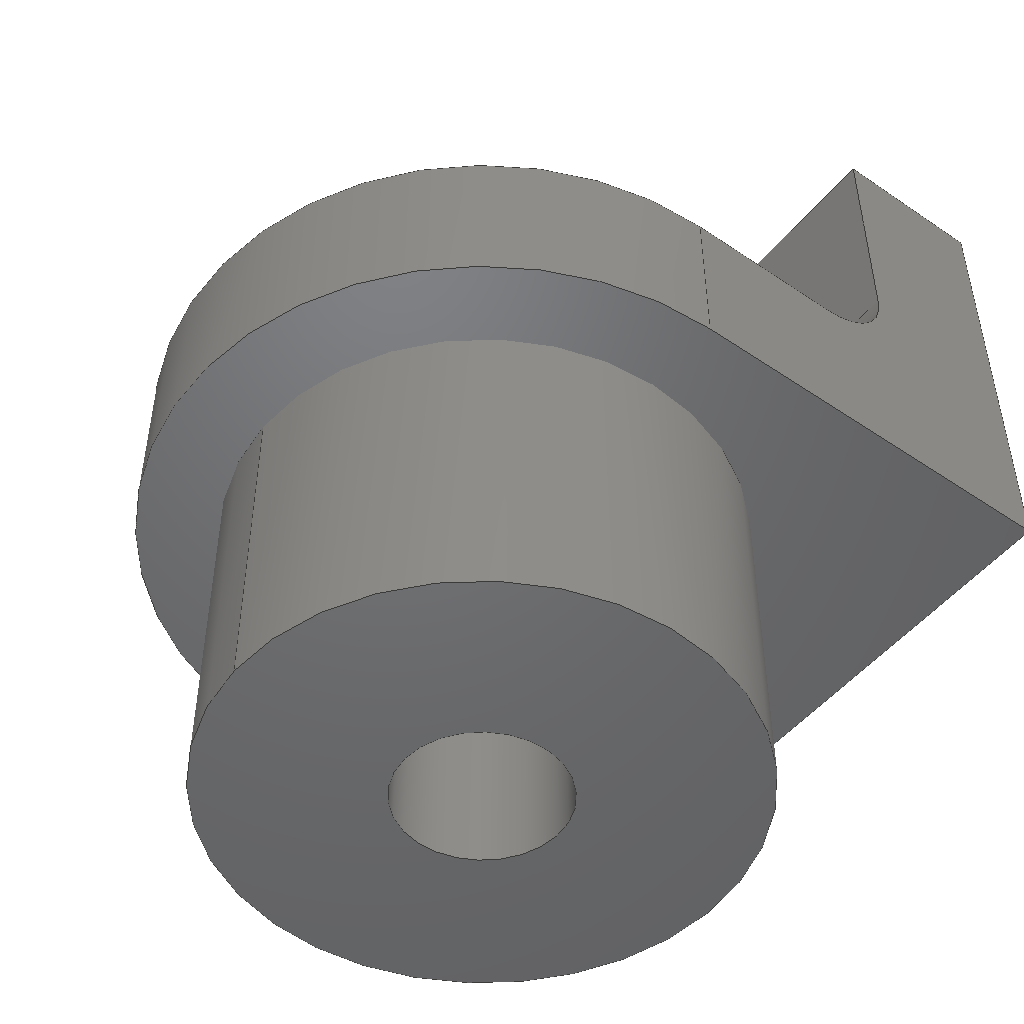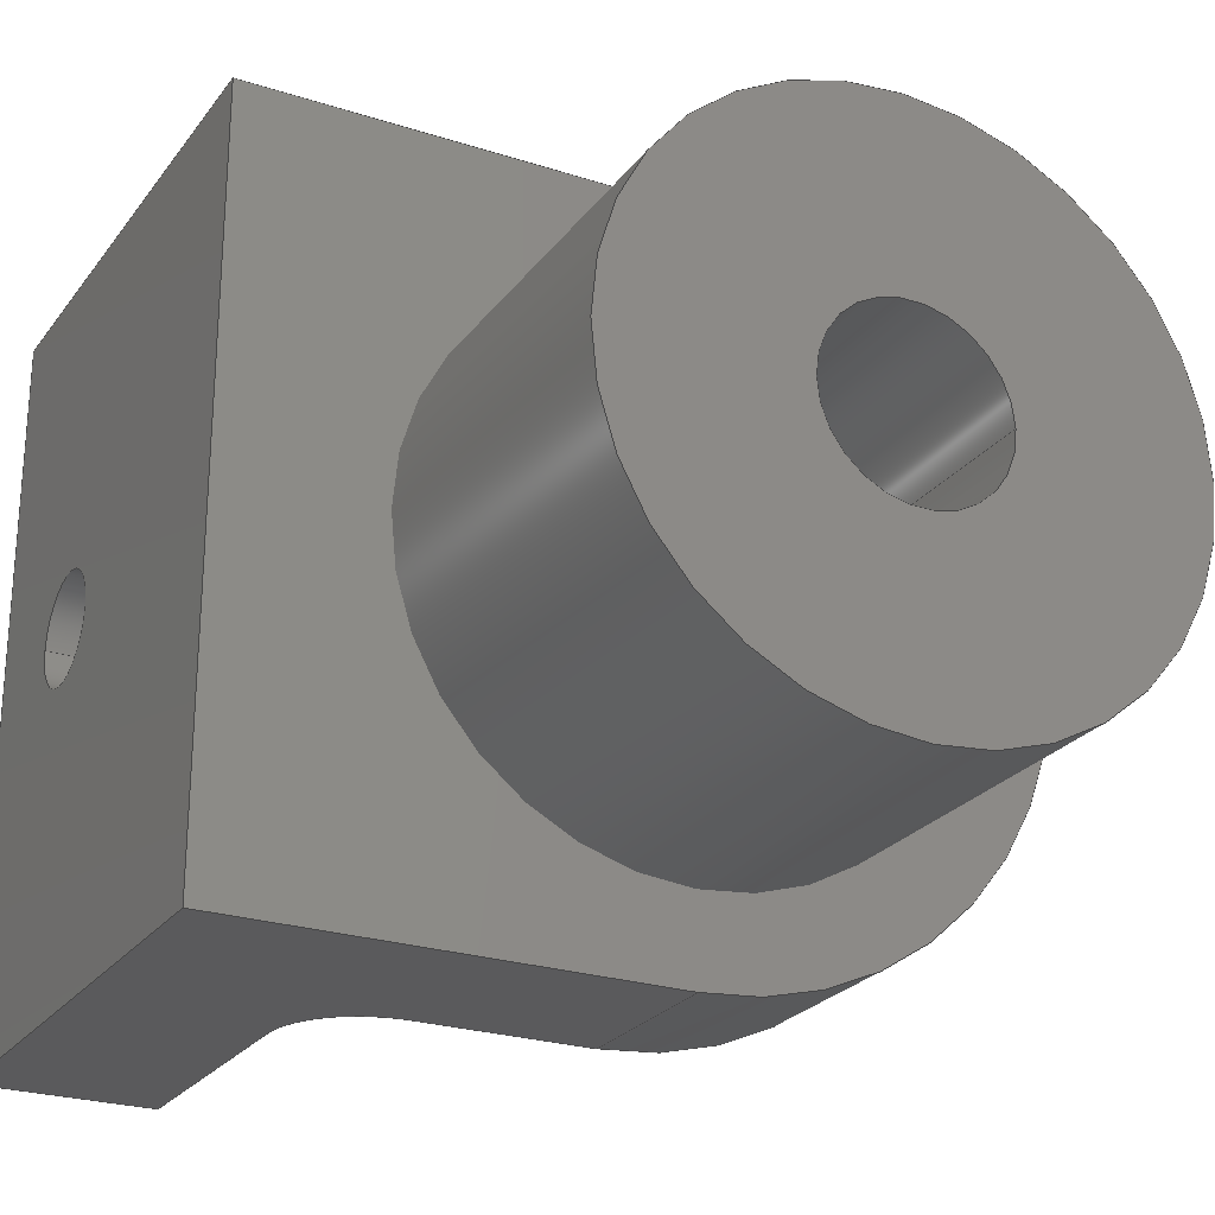
<metadata>
{"format":"step","ext":"stp","renderer":"f3d","projection":"perspective","resolution":1024,"background":"white","views":[{"elev":-48.9,"azim":-37.2,"up":"+Z"},{"elev":-24.8,"azim":152.2,"up":"+Y"}]}
</metadata>
<code>
ISO-10303-21;
DATA;
#1=MECHANICAL_DESIGN_GEOMETRIC_PRESENTATION_REPRESENTATION('',(#4),#408);
#2=SHAPE_REPRESENTATION_RELATIONSHIP('SRR','None',#419,#3);
#3=ADVANCED_BREP_SHAPE_REPRESENTATION('',(#5),#407);
#4=STYLED_ITEM('',(#428),#5);
#5=MANIFOLD_SOLID_BREP('Solid1',#228);
#6=FACE_BOUND('',#35,.T.);
#7=FACE_BOUND('',#38,.T.);
#8=FACE_BOUND('',#41,.T.);
#9=FACE_BOUND('',#45,.T.);
#10=FACE_BOUND('',#49,.T.);
#11=PLANE('',#256);
#12=PLANE('',#257);
#13=PLANE('',#258);
#14=PLANE('',#263);
#15=PLANE('',#267);
#16=PLANE('',#268);
#17=PLANE('',#269);
#18=PLANE('',#272);
#19=FACE_OUTER_BOUND('',#32,.T.);
#20=FACE_OUTER_BOUND('',#33,.T.);
#21=FACE_OUTER_BOUND('',#34,.T.);
#22=FACE_OUTER_BOUND('',#36,.T.);
#23=FACE_OUTER_BOUND('',#37,.T.);
#24=FACE_OUTER_BOUND('',#39,.T.);
#25=FACE_OUTER_BOUND('',#40,.T.);
#26=FACE_OUTER_BOUND('',#42,.T.);
#27=FACE_OUTER_BOUND('',#43,.T.);
#28=FACE_OUTER_BOUND('',#44,.T.);
#29=FACE_OUTER_BOUND('',#46,.T.);
#30=FACE_OUTER_BOUND('',#47,.T.);
#31=FACE_OUTER_BOUND('',#48,.T.);
#32=EDGE_LOOP('',(#150,#151,#152,#153));
#33=EDGE_LOOP('',(#154,#155,#156,#157));
#34=EDGE_LOOP('',(#158,#159,#160,#161));
#35=EDGE_LOOP('',(#162));
#36=EDGE_LOOP('',(#163,#164,#165,#166));
#37=EDGE_LOOP('',(#167,#168,#169,#170));
#38=EDGE_LOOP('',(#171));
#39=EDGE_LOOP('',(#172,#173,#174,#175));
#40=EDGE_LOOP('',(#176,#177,#178,#179));
#41=EDGE_LOOP('',(#180));
#42=EDGE_LOOP('',(#181,#182,#183,#184));
#43=EDGE_LOOP('',(#185,#186,#187,#188,#189,#190,#191));
#44=EDGE_LOOP('',(#192,#193,#194,#195));
#45=EDGE_LOOP('',(#196));
#46=EDGE_LOOP('',(#197,#198,#199,#200,#201,#202,#203));
#47=EDGE_LOOP('',(#204,#205,#206,#207));
#48=EDGE_LOOP('',(#208));
#49=EDGE_LOOP('',(#209));
#50=LINE('',#346,#70);
#51=LINE('',#353,#71);
#52=LINE('',#356,#72);
#53=LINE('',#359,#73);
#54=LINE('',#361,#74);
#55=LINE('',#362,#75);
#56=LINE('',#365,#76);
#57=LINE('',#367,#77);
#58=LINE('',#368,#78);
#59=LINE('',#371,#79);
#60=LINE('',#374,#80);
#61=LINE('',#379,#81);
#62=LINE('',#384,#82);
#63=LINE('',#388,#83);
#64=LINE('',#389,#84);
#65=LINE('',#393,#85);
#66=LINE('',#394,#86);
#67=LINE('',#396,#87);
#68=LINE('',#398,#88);
#69=LINE('',#402,#89);
#70=VECTOR('',#279,0.078);
#71=VECTOR('',#286,0.3937);
#72=VECTOR('',#289,0.3937);
#73=VECTOR('',#292,0.3937);
#74=VECTOR('',#293,0.3937);
#75=VECTOR('',#294,0.3937);
#76=VECTOR('',#297,0.3937);
#77=VECTOR('',#298,0.3937);
#78=VECTOR('',#299,0.3937);
#79=VECTOR('',#302,0.3937);
#80=VECTOR('',#305,0.3937);
#81=VECTOR('',#310,0.1285);
#82=VECTOR('',#315,0.3937);
#83=VECTOR('',#318,0.3937);
#84=VECTOR('',#319,0.3937);
#85=VECTOR('',#324,0.3937);
#86=VECTOR('',#325,0.3937);
#87=VECTOR('',#328,0.3937);
#88=VECTOR('',#331,0.3937);
#89=VECTOR('',#336,0.4);
#90=CIRCLE('',#251,0.078);
#91=CIRCLE('',#252,0.078);
#92=CIRCLE('',#254,0.125);
#93=CIRCLE('',#255,0.125);
#94=CIRCLE('',#259,0.525);
#95=CIRCLE('',#260,0.1285);
#96=CIRCLE('',#262,0.1285);
#97=CIRCLE('',#264,0.525);
#98=CIRCLE('',#265,0.4);
#99=CIRCLE('',#271,0.4);
#100=VERTEX_POINT('',#343);
#101=VERTEX_POINT('',#345);
#102=VERTEX_POINT('',#349);
#103=VERTEX_POINT('',#350);
#104=VERTEX_POINT('',#352);
#105=VERTEX_POINT('',#354);
#106=VERTEX_POINT('',#358);
#107=VERTEX_POINT('',#360);
#108=VERTEX_POINT('',#364);
#109=VERTEX_POINT('',#366);
#110=VERTEX_POINT('',#370);
#111=VERTEX_POINT('',#372);
#112=VERTEX_POINT('',#375);
#113=VERTEX_POINT('',#378);
#114=VERTEX_POINT('',#382);
#115=VERTEX_POINT('',#383);
#116=VERTEX_POINT('',#385);
#117=VERTEX_POINT('',#387);
#118=VERTEX_POINT('',#390);
#119=VERTEX_POINT('',#401);
#120=EDGE_CURVE('',#100,#100,#90,.T.);
#121=EDGE_CURVE('',#100,#101,#50,.T.);
#122=EDGE_CURVE('',#101,#101,#91,.T.);
#123=EDGE_CURVE('',#102,#103,#92,.T.);
#124=EDGE_CURVE('',#103,#104,#51,.T.);
#125=EDGE_CURVE('',#104,#105,#93,.T.);
#126=EDGE_CURVE('',#105,#102,#52,.T.);
#127=EDGE_CURVE('',#103,#106,#53,.T.);
#128=EDGE_CURVE('',#107,#106,#54,.T.);
#129=EDGE_CURVE('',#104,#107,#55,.T.);
#130=EDGE_CURVE('',#108,#107,#56,.T.);
#131=EDGE_CURVE('',#106,#109,#57,.T.);
#132=EDGE_CURVE('',#109,#108,#58,.T.);
#133=EDGE_CURVE('',#105,#110,#59,.T.);
#134=EDGE_CURVE('',#110,#111,#94,.T.);
#135=EDGE_CURVE('',#111,#102,#60,.T.);
#136=EDGE_CURVE('',#112,#112,#95,.T.);
#137=EDGE_CURVE('',#112,#113,#61,.T.);
#138=EDGE_CURVE('',#113,#113,#96,.T.);
#139=EDGE_CURVE('',#114,#115,#62,.T.);
#140=EDGE_CURVE('',#116,#114,#97,.T.);
#141=EDGE_CURVE('',#117,#116,#63,.T.);
#142=EDGE_CURVE('',#115,#117,#64,.T.);
#143=EDGE_CURVE('',#118,#118,#98,.T.);
#144=EDGE_CURVE('',#114,#111,#65,.T.);
#145=EDGE_CURVE('',#116,#110,#66,.T.);
#146=EDGE_CURVE('',#117,#108,#67,.T.);
#147=EDGE_CURVE('',#115,#109,#68,.T.);
#148=EDGE_CURVE('',#118,#119,#69,.T.);
#149=EDGE_CURVE('',#119,#119,#99,.T.);
#150=ORIENTED_EDGE('',*,*,#120,.F.);
#151=ORIENTED_EDGE('',*,*,#121,.T.);
#152=ORIENTED_EDGE('',*,*,#122,.F.);
#153=ORIENTED_EDGE('',*,*,#121,.F.);
#154=ORIENTED_EDGE('',*,*,#123,.T.);
#155=ORIENTED_EDGE('',*,*,#124,.T.);
#156=ORIENTED_EDGE('',*,*,#125,.T.);
#157=ORIENTED_EDGE('',*,*,#126,.T.);
#158=ORIENTED_EDGE('',*,*,#124,.F.);
#159=ORIENTED_EDGE('',*,*,#127,.T.);
#160=ORIENTED_EDGE('',*,*,#128,.F.);
#161=ORIENTED_EDGE('',*,*,#129,.F.);
#162=ORIENTED_EDGE('',*,*,#122,.T.);
#163=ORIENTED_EDGE('',*,*,#130,.T.);
#164=ORIENTED_EDGE('',*,*,#128,.T.);
#165=ORIENTED_EDGE('',*,*,#131,.T.);
#166=ORIENTED_EDGE('',*,*,#132,.T.);
#167=ORIENTED_EDGE('',*,*,#126,.F.);
#168=ORIENTED_EDGE('',*,*,#133,.T.);
#169=ORIENTED_EDGE('',*,*,#134,.T.);
#170=ORIENTED_EDGE('',*,*,#135,.T.);
#171=ORIENTED_EDGE('',*,*,#136,.T.);
#172=ORIENTED_EDGE('',*,*,#136,.F.);
#173=ORIENTED_EDGE('',*,*,#137,.T.);
#174=ORIENTED_EDGE('',*,*,#138,.F.);
#175=ORIENTED_EDGE('',*,*,#137,.F.);
#176=ORIENTED_EDGE('',*,*,#139,.F.);
#177=ORIENTED_EDGE('',*,*,#140,.F.);
#178=ORIENTED_EDGE('',*,*,#141,.F.);
#179=ORIENTED_EDGE('',*,*,#142,.F.);
#180=ORIENTED_EDGE('',*,*,#143,.T.);
#181=ORIENTED_EDGE('',*,*,#140,.T.);
#182=ORIENTED_EDGE('',*,*,#144,.T.);
#183=ORIENTED_EDGE('',*,*,#134,.F.);
#184=ORIENTED_EDGE('',*,*,#145,.F.);
#185=ORIENTED_EDGE('',*,*,#141,.T.);
#186=ORIENTED_EDGE('',*,*,#145,.T.);
#187=ORIENTED_EDGE('',*,*,#133,.F.);
#188=ORIENTED_EDGE('',*,*,#125,.F.);
#189=ORIENTED_EDGE('',*,*,#129,.T.);
#190=ORIENTED_EDGE('',*,*,#130,.F.);
#191=ORIENTED_EDGE('',*,*,#146,.F.);
#192=ORIENTED_EDGE('',*,*,#142,.T.);
#193=ORIENTED_EDGE('',*,*,#146,.T.);
#194=ORIENTED_EDGE('',*,*,#132,.F.);
#195=ORIENTED_EDGE('',*,*,#147,.F.);
#196=ORIENTED_EDGE('',*,*,#120,.T.);
#197=ORIENTED_EDGE('',*,*,#139,.T.);
#198=ORIENTED_EDGE('',*,*,#147,.T.);
#199=ORIENTED_EDGE('',*,*,#131,.F.);
#200=ORIENTED_EDGE('',*,*,#127,.F.);
#201=ORIENTED_EDGE('',*,*,#123,.F.);
#202=ORIENTED_EDGE('',*,*,#135,.F.);
#203=ORIENTED_EDGE('',*,*,#144,.F.);
#204=ORIENTED_EDGE('',*,*,#143,.F.);
#205=ORIENTED_EDGE('',*,*,#148,.T.);
#206=ORIENTED_EDGE('',*,*,#149,.T.);
#207=ORIENTED_EDGE('',*,*,#148,.F.);
#208=ORIENTED_EDGE('',*,*,#149,.F.);
#209=ORIENTED_EDGE('',*,*,#138,.T.);
#210=CYLINDRICAL_SURFACE('',#250,0.078);
#211=CYLINDRICAL_SURFACE('',#253,0.125);
#212=CYLINDRICAL_SURFACE('',#261,0.1285);
#213=CYLINDRICAL_SURFACE('',#266,0.525);
#214=CYLINDRICAL_SURFACE('',#270,0.4);
#215=ADVANCED_FACE('',(#19),#210,.F.);
#216=ADVANCED_FACE('',(#20),#211,.F.);
#217=ADVANCED_FACE('',(#21,#6),#11,.T.);
#218=ADVANCED_FACE('',(#22),#12,.T.);
#219=ADVANCED_FACE('',(#23,#7),#13,.T.);
#220=ADVANCED_FACE('',(#24),#212,.F.);
#221=ADVANCED_FACE('',(#25,#8),#14,.F.);
#222=ADVANCED_FACE('',(#26),#213,.T.);
#223=ADVANCED_FACE('',(#27),#15,.T.);
#224=ADVANCED_FACE('',(#28,#9),#16,.T.);
#225=ADVANCED_FACE('',(#29),#17,.T.);
#226=ADVANCED_FACE('',(#30),#214,.T.);
#227=ADVANCED_FACE('',(#31,#10),#18,.F.);
#228=CLOSED_SHELL('',(#215,#216,#217,#218,#219,#220,#221,#222,#223,#224,
#225,#226,#227));
#229=DERIVED_UNIT_ELEMENT(#231,1);
#230=DERIVED_UNIT_ELEMENT(#413,-3);
#231=(
CONVERSION_BASED_UNIT('gram',#233)
MASS_UNIT()
NAMED_UNIT(#410)
);
#232=(
MASS_UNIT()
NAMED_UNIT(*)
SI_UNIT(.KILO.,.GRAM.)
);
#233=MASS_MEASURE_WITH_UNIT(MASS_MEASURE(0.001),#232);
#234=DERIVED_UNIT((#229,#230));
#235=MEASURE_REPRESENTATION_ITEM('density measure',
POSITIVE_RATIO_MEASURE(1.06),#234);
#236=PROPERTY_DEFINITION_REPRESENTATION(#241,#238);
#237=PROPERTY_DEFINITION_REPRESENTATION(#242,#239);
#238=REPRESENTATION('material name',(#240),#407);
#239=REPRESENTATION('density',(#235),#407);
#240=DESCRIPTIVE_REPRESENTATION_ITEM('ABS Plastic','ABS Plastic');
#241=PROPERTY_DEFINITION('material property','material name',#421);
#242=PROPERTY_DEFINITION('material property','density of part',#421);
#243=DATE_TIME_ROLE('creation_date');
#244=APPLIED_DATE_AND_TIME_ASSIGNMENT(#245,#243,(#421));
#245=DATE_AND_TIME(#246,#247);
#246=CALENDAR_DATE(2025,21,1);
#247=LOCAL_TIME(0,0,0,#248);
#248=COORDINATED_UNIVERSAL_TIME_OFFSET(0,0,.BEHIND.);
#249=AXIS2_PLACEMENT_3D('',#341,#273,#274);
#250=AXIS2_PLACEMENT_3D('',#342,#275,#276);
#251=AXIS2_PLACEMENT_3D('',#344,#277,#278);
#252=AXIS2_PLACEMENT_3D('',#347,#280,#281);
#253=AXIS2_PLACEMENT_3D('',#348,#282,#283);
#254=AXIS2_PLACEMENT_3D('',#351,#284,#285);
#255=AXIS2_PLACEMENT_3D('',#355,#287,#288);
#256=AXIS2_PLACEMENT_3D('',#357,#290,#291);
#257=AXIS2_PLACEMENT_3D('',#363,#295,#296);
#258=AXIS2_PLACEMENT_3D('',#369,#300,#301);
#259=AXIS2_PLACEMENT_3D('',#373,#303,#304);
#260=AXIS2_PLACEMENT_3D('',#376,#306,#307);
#261=AXIS2_PLACEMENT_3D('',#377,#308,#309);
#262=AXIS2_PLACEMENT_3D('',#380,#311,#312);
#263=AXIS2_PLACEMENT_3D('',#381,#313,#314);
#264=AXIS2_PLACEMENT_3D('',#386,#316,#317);
#265=AXIS2_PLACEMENT_3D('',#391,#320,#321);
#266=AXIS2_PLACEMENT_3D('',#392,#322,#323);
#267=AXIS2_PLACEMENT_3D('',#395,#326,#327);
#268=AXIS2_PLACEMENT_3D('',#397,#329,#330);
#269=AXIS2_PLACEMENT_3D('',#399,#332,#333);
#270=AXIS2_PLACEMENT_3D('',#400,#334,#335);
#271=AXIS2_PLACEMENT_3D('',#403,#337,#338);
#272=AXIS2_PLACEMENT_3D('',#404,#339,#340);
#273=DIRECTION('axis',(0,0,1));
#274=DIRECTION('refdir',(1,0,0));
#275=DIRECTION('center_axis',(1,0,0));
#276=DIRECTION('ref_axis',(0,0,-1));
#277=DIRECTION('center_axis',(-1,0,0));
#278=DIRECTION('ref_axis',(0,0,-1));
#279=DIRECTION('',(-1,0,0));
#280=DIRECTION('center_axis',(1,3.33e-16,0));
#281=DIRECTION('ref_axis',(0,0,-1));
#282=DIRECTION('center_axis',(-3.33e-16,1,0));
#283=DIRECTION('ref_axis',(0.7071,4.945e-16,-0.7071));
#284=DIRECTION('center_axis',(0,-1,0));
#285=DIRECTION('ref_axis',(0.7071,4.945e-16,-0.7071));
#286=DIRECTION('',(-3.33e-16,1,0));
#287=DIRECTION('center_axis',(0,1,0));
#288=DIRECTION('ref_axis',(0.7071,4.945e-16,-0.7071));
#289=DIRECTION('',(3.33e-16,-1,0));
#290=DIRECTION('center_axis',(-1,-3.33e-16,0));
#291=DIRECTION('ref_axis',(3.33e-16,-1,0));
#292=DIRECTION('',(0,0,1));
#293=DIRECTION('',(3.33e-16,-1,0));
#294=DIRECTION('',(0,0,1));
#295=DIRECTION('center_axis',(0,0,1));
#296=DIRECTION('ref_axis',(1,0,0));
#297=DIRECTION('',(-1,0,0));
#298=DIRECTION('',(1,0,0));
#299=DIRECTION('',(-3.33e-16,1,0));
#300=DIRECTION('center_axis',(0,0,1));
#301=DIRECTION('ref_axis',(1,0,0));
#302=DIRECTION('',(-1,0,0));
#303=DIRECTION('center_axis',(0,0,1));
#304=DIRECTION('ref_axis',(0,1,0));
#305=DIRECTION('',(1,0,0));
#306=DIRECTION('center_axis',(0,0,-1));
#307=DIRECTION('ref_axis',(1,0,0));
#308=DIRECTION('center_axis',(0,0,1));
#309=DIRECTION('ref_axis',(1,0,0));
#310=DIRECTION('',(0,0,-1));
#311=DIRECTION('center_axis',(0,0,1));
#312=DIRECTION('ref_axis',(1,0,0));
#313=DIRECTION('center_axis',(0,0,1));
#314=DIRECTION('ref_axis',(1,0,0));
#315=DIRECTION('',(1,0,0));
#316=DIRECTION('center_axis',(0,0,1));
#317=DIRECTION('ref_axis',(0,1,0));
#318=DIRECTION('',(-1,0,0));
#319=DIRECTION('',(0,1,0));
#320=DIRECTION('center_axis',(0,0,1));
#321=DIRECTION('ref_axis',(1,0,0));
#322=DIRECTION('center_axis',(0,0,1));
#323=DIRECTION('ref_axis',(0,1,0));
#324=DIRECTION('',(0,0,1));
#325=DIRECTION('',(0,0,1));
#326=DIRECTION('center_axis',(0,1,0));
#327=DIRECTION('ref_axis',(-1,0,0));
#328=DIRECTION('',(0,0,1));
#329=DIRECTION('center_axis',(1,0,0));
#330=DIRECTION('ref_axis',(0,1,0));
#331=DIRECTION('',(0,0,1));
#332=DIRECTION('center_axis',(0,-1,0));
#333=DIRECTION('ref_axis',(1,0,0));
#334=DIRECTION('center_axis',(0,0,1));
#335=DIRECTION('ref_axis',(1,0,0));
#336=DIRECTION('',(0,0,-1));
#337=DIRECTION('center_axis',(0,0,1));
#338=DIRECTION('ref_axis',(1,0,0));
#339=DIRECTION('center_axis',(0,0,1));
#340=DIRECTION('ref_axis',(1,0,0));
#341=CARTESIAN_POINT('',(0,0,0));
#342=CARTESIAN_POINT('Origin',(-1.372,0,1));
#343=CARTESIAN_POINT('',(0.625,-9.552e-18,1.078));
#344=CARTESIAN_POINT('Origin',(0.625,0,1));
#345=CARTESIAN_POINT('',(0.375,-9.552e-18,1.078));
#346=CARTESIAN_POINT('',(-1.372,-9.552e-18,1.078));
#347=CARTESIAN_POINT('Origin',(0.375,0,1));
#348=CARTESIAN_POINT('Origin',(0.25,0.2625,0.875));
#349=CARTESIAN_POINT('',(0.25,-0.525,0.75));
#350=CARTESIAN_POINT('',(0.375,-0.525,0.875));
#351=CARTESIAN_POINT('Origin',(0.25,-0.525,0.875));
#352=CARTESIAN_POINT('',(0.375,0.525,0.875));
#353=CARTESIAN_POINT('',(0.375,0.2625,0.875));
#354=CARTESIAN_POINT('',(0.25,0.525,0.75));
#355=CARTESIAN_POINT('Origin',(0.25,0.525,0.875));
#356=CARTESIAN_POINT('',(0.25,0.2625,0.75));
#357=CARTESIAN_POINT('Origin',(0.375,0.525,0.75));
#358=CARTESIAN_POINT('',(0.375,-0.525,1.25));
#359=CARTESIAN_POINT('',(0.375,-0.525,0.75));
#360=CARTESIAN_POINT('',(0.375,0.525,1.25));
#361=CARTESIAN_POINT('',(0.375,0.525,1.25));
#362=CARTESIAN_POINT('',(0.375,0.525,0.75));
#363=CARTESIAN_POINT('Origin',(0.5,0,1.25));
#364=CARTESIAN_POINT('',(0.625,0.525,1.25));
#365=CARTESIAN_POINT('',(0.625,0.525,1.25));
#366=CARTESIAN_POINT('',(0.625,-0.525,1.25));
#367=CARTESIAN_POINT('',(0,-0.525,1.25));
#368=CARTESIAN_POINT('',(0.625,-0.525,1.25));
#369=CARTESIAN_POINT('Origin',(0.05,0,0.75));
#370=CARTESIAN_POINT('',(0,0.525,0.75));
#371=CARTESIAN_POINT('',(0.625,0.525,0.75));
#372=CARTESIAN_POINT('',(0,-0.525,0.75));
#373=CARTESIAN_POINT('Origin',(0,0,0.75));
#374=CARTESIAN_POINT('',(0,-0.525,0.75));
#375=CARTESIAN_POINT('',(-0.1285,-1.574e-17,0.75));
#376=CARTESIAN_POINT('Origin',(0,0,0.75));
#377=CARTESIAN_POINT('Origin',(0,0,-0.9784));
#378=CARTESIAN_POINT('',(-0.1285,-1.574e-17,0));
#379=CARTESIAN_POINT('',(-0.1285,-1.574e-17,-0.9784));
#380=CARTESIAN_POINT('Origin',(0,0,0));
#381=CARTESIAN_POINT('Origin',(0.05,0,0.5));
#382=CARTESIAN_POINT('',(0,-0.525,0.5));
#383=CARTESIAN_POINT('',(0.625,-0.525,0.5));
#384=CARTESIAN_POINT('',(0,-0.525,0.5));
#385=CARTESIAN_POINT('',(0,0.525,0.5));
#386=CARTESIAN_POINT('Origin',(0,0,0.5));
#387=CARTESIAN_POINT('',(0.625,0.525,0.5));
#388=CARTESIAN_POINT('',(0.625,0.525,0.5));
#389=CARTESIAN_POINT('',(0.625,-0.525,0.5));
#390=CARTESIAN_POINT('',(-0.4,-4.899e-17,0.5));
#391=CARTESIAN_POINT('Origin',(0,0,0.5));
#392=CARTESIAN_POINT('Origin',(0,0,0.5));
#393=CARTESIAN_POINT('',(0,-0.525,0.5));
#394=CARTESIAN_POINT('',(0,0.525,0.5));
#395=CARTESIAN_POINT('Origin',(0.625,0.525,0.5));
#396=CARTESIAN_POINT('',(0.625,0.525,0.5));
#397=CARTESIAN_POINT('Origin',(0.625,-0.525,0.5));
#398=CARTESIAN_POINT('',(0.625,-0.525,0.5));
#399=CARTESIAN_POINT('Origin',(0,-0.525,0.5));
#400=CARTESIAN_POINT('Origin',(0,0,0));
#401=CARTESIAN_POINT('',(-0.4,-4.899e-17,0));
#402=CARTESIAN_POINT('',(-0.4,-4.899e-17,0));
#403=CARTESIAN_POINT('Origin',(0,0,0));
#404=CARTESIAN_POINT('Origin',(0,0,0));
#405=UNCERTAINTY_MEASURE_WITH_UNIT(LENGTH_MEASURE(0.0003937),
#411,'DISTANCE_ACCURACY_VALUE',
'Maximum model space distance between geometric entities at asserted c
onnectivities');
#406=UNCERTAINTY_MEASURE_WITH_UNIT(LENGTH_MEASURE(0.0003937),
#411,'DISTANCE_ACCURACY_VALUE',
'Maximum model space distance between geometric entities at asserted c
onnectivities');
#407=(
GEOMETRIC_REPRESENTATION_CONTEXT(3)
GLOBAL_UNCERTAINTY_ASSIGNED_CONTEXT((#405))
GLOBAL_UNIT_ASSIGNED_CONTEXT((#411,#415,#416))
REPRESENTATION_CONTEXT('','3D')
);
#408=(
GEOMETRIC_REPRESENTATION_CONTEXT(3)
GLOBAL_UNCERTAINTY_ASSIGNED_CONTEXT((#406))
GLOBAL_UNIT_ASSIGNED_CONTEXT((#411,#415,#416))
REPRESENTATION_CONTEXT('','3D')
);
#409=DIMENSIONAL_EXPONENTS(1,0,0,0,0,0,0);
#410=DIMENSIONAL_EXPONENTS(0,1,0,0,0,0,0);
#411=(
CONVERSION_BASED_UNIT('inch',#414)
LENGTH_UNIT()
NAMED_UNIT(#409)
);
#412=(
LENGTH_UNIT()
NAMED_UNIT(*)
SI_UNIT(.MILLI.,.METRE.)
);
#413=(
LENGTH_UNIT()
NAMED_UNIT(*)
SI_UNIT(.CENTI.,.METRE.)
);
#414=LENGTH_MEASURE_WITH_UNIT(LENGTH_MEASURE(25.4),#412);
#415=(
NAMED_UNIT(*)
PLANE_ANGLE_UNIT()
SI_UNIT($,.RADIAN.)
);
#416=(
NAMED_UNIT(*)
SI_UNIT($,.STERADIAN.)
SOLID_ANGLE_UNIT()
);
#417=SHAPE_DEFINITION_REPRESENTATION(#418,#419);
#418=PRODUCT_DEFINITION_SHAPE('',$,#421);
#419=SHAPE_REPRESENTATION('',(#249),#407);
#420=PRODUCT_DEFINITION_CONTEXT('part definition',#425,'design');
#421=PRODUCT_DEFINITION('EL2-031','EL2-031',#422,#420);
#422=PRODUCT_DEFINITION_FORMATION('',$,#427);
#423=PRODUCT_RELATED_PRODUCT_CATEGORY('EL2-031','EL2-031',(#427));
#424=APPLICATION_PROTOCOL_DEFINITION('international standard',
'automotive_design',2009,#425);
#425=APPLICATION_CONTEXT(
'Core Data for Automotive Mechanical Design Process');
#426=PRODUCT_CONTEXT('part definition',#425,'mechanical');
#427=PRODUCT('EL2-031','EL2-031',$,(#426));
#428=PRESENTATION_STYLE_ASSIGNMENT((#429));
#429=SURFACE_STYLE_USAGE(.BOTH.,#432);
#430=SURFACE_STYLE_RENDERING_WITH_PROPERTIES($,#436,(#431));
#431=SURFACE_STYLE_TRANSPARENT(0);
#432=SURFACE_SIDE_STYLE('',(#433,#430));
#433=SURFACE_STYLE_FILL_AREA(#434);
#434=FILL_AREA_STYLE('',(#435));
#435=FILL_AREA_STYLE_COLOUR('',#436);
#436=COLOUR_RGB('',0.8,0,0);
ENDSEC;
END-ISO-10303-21;

</code>
